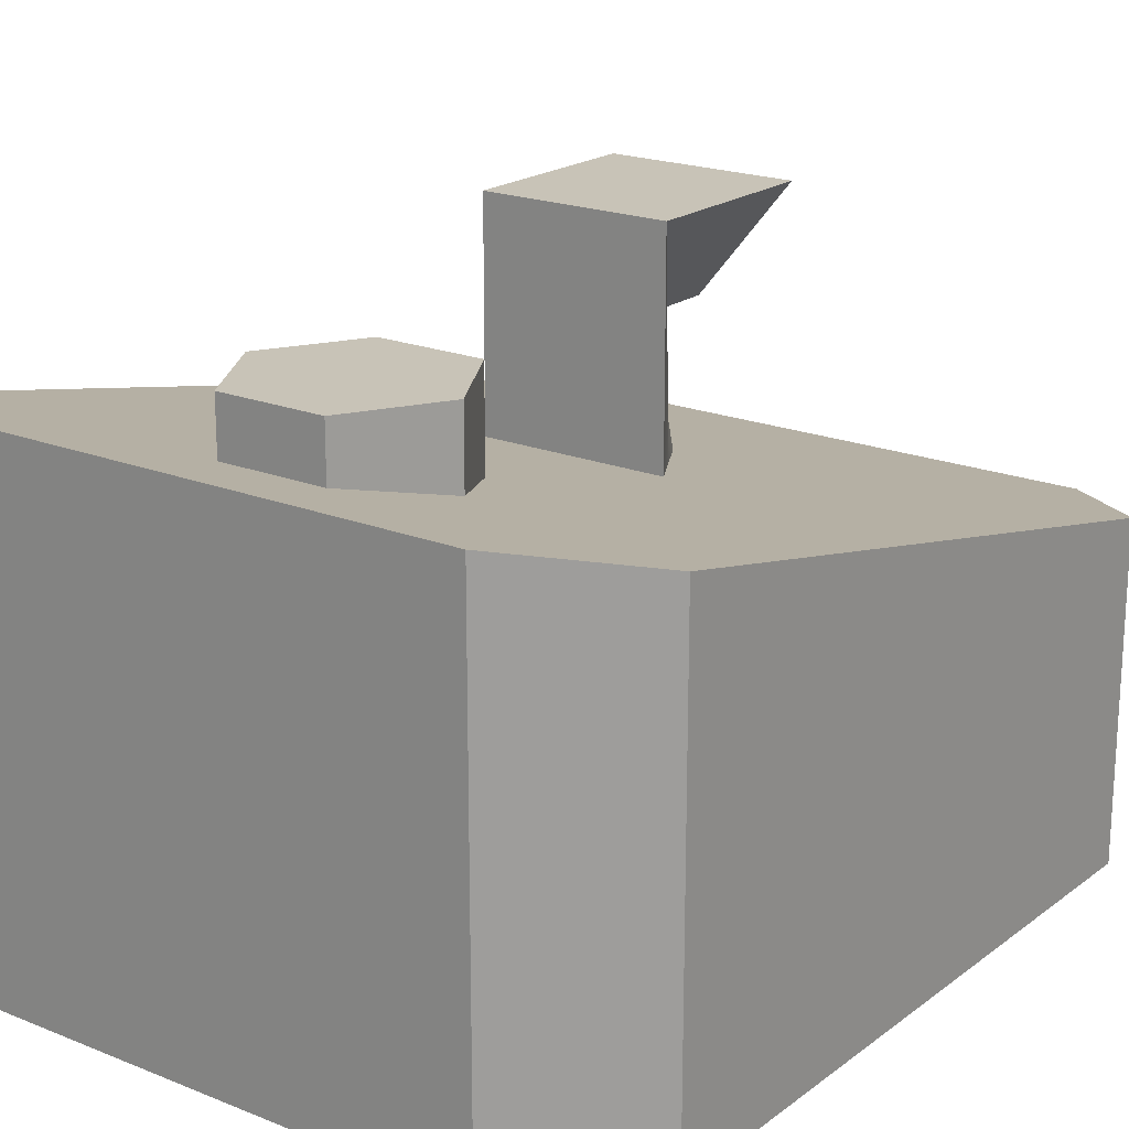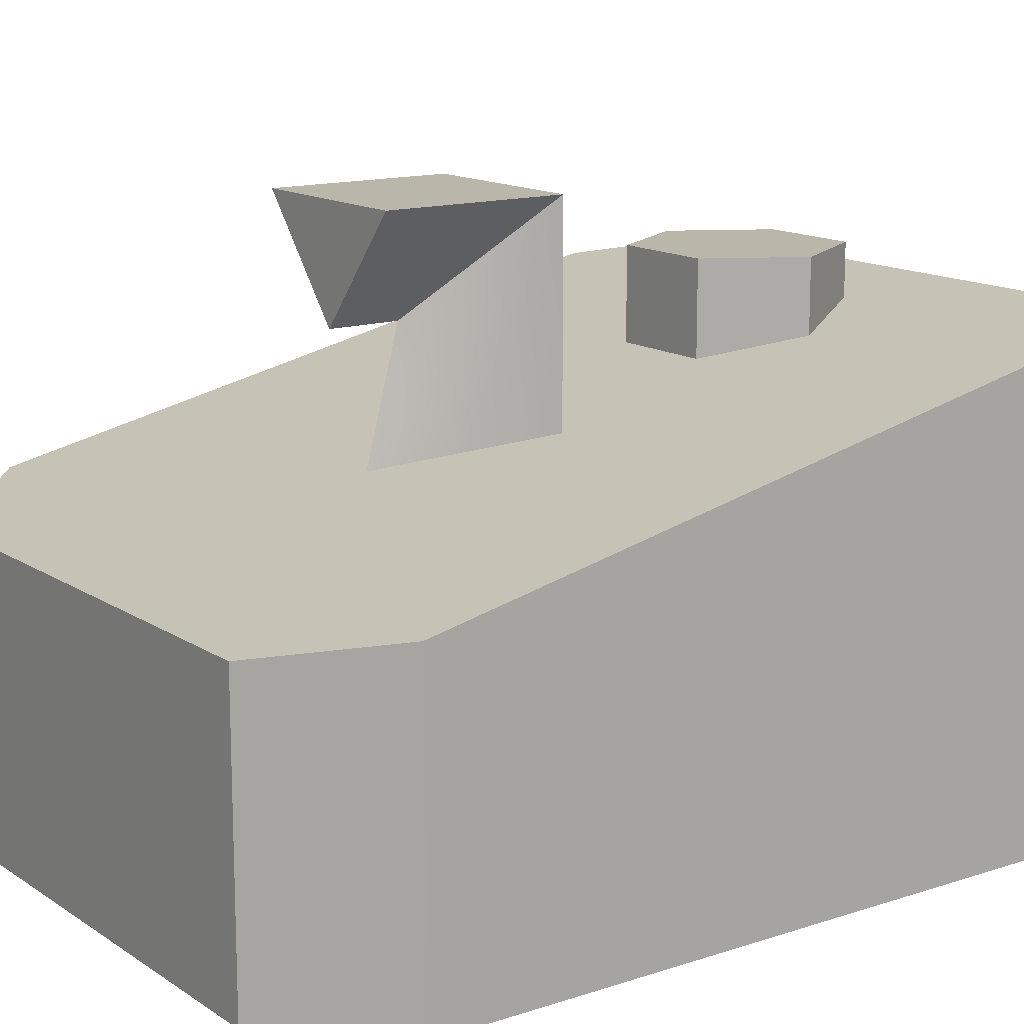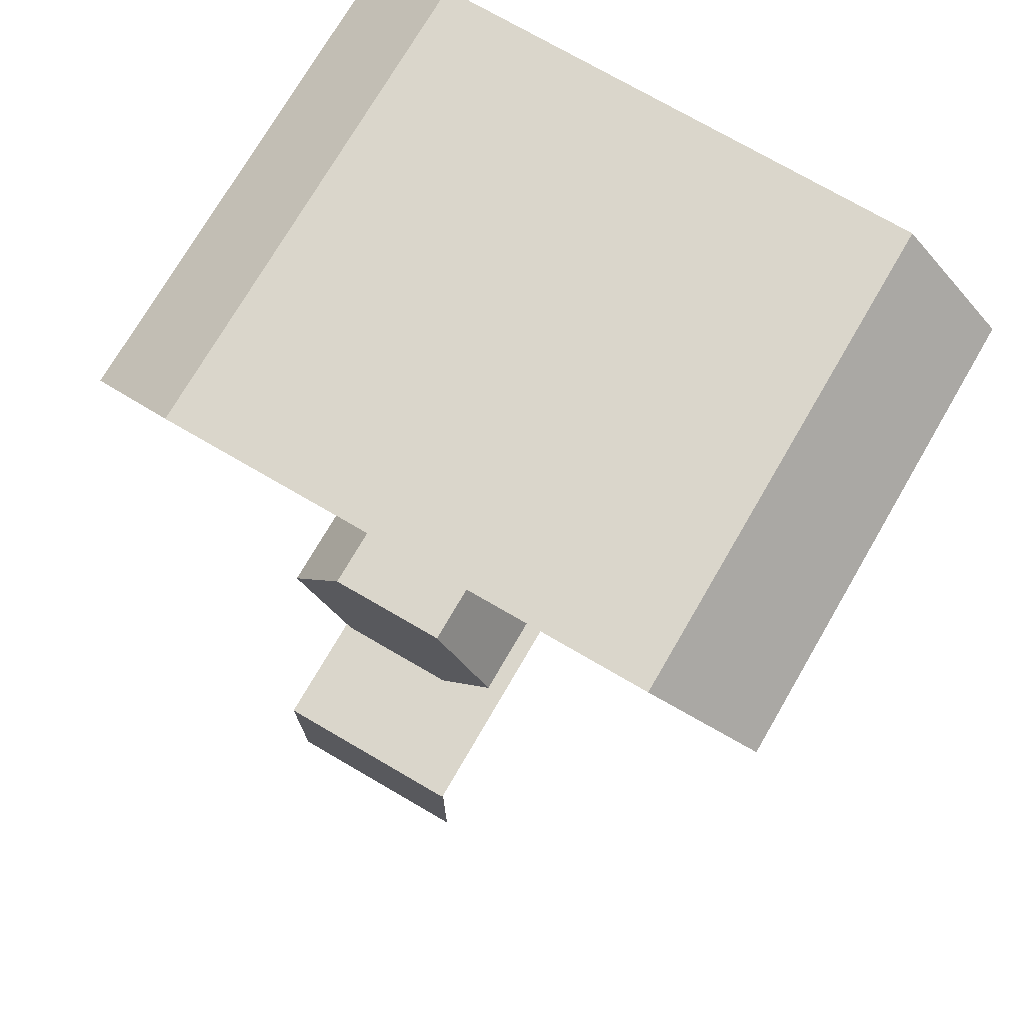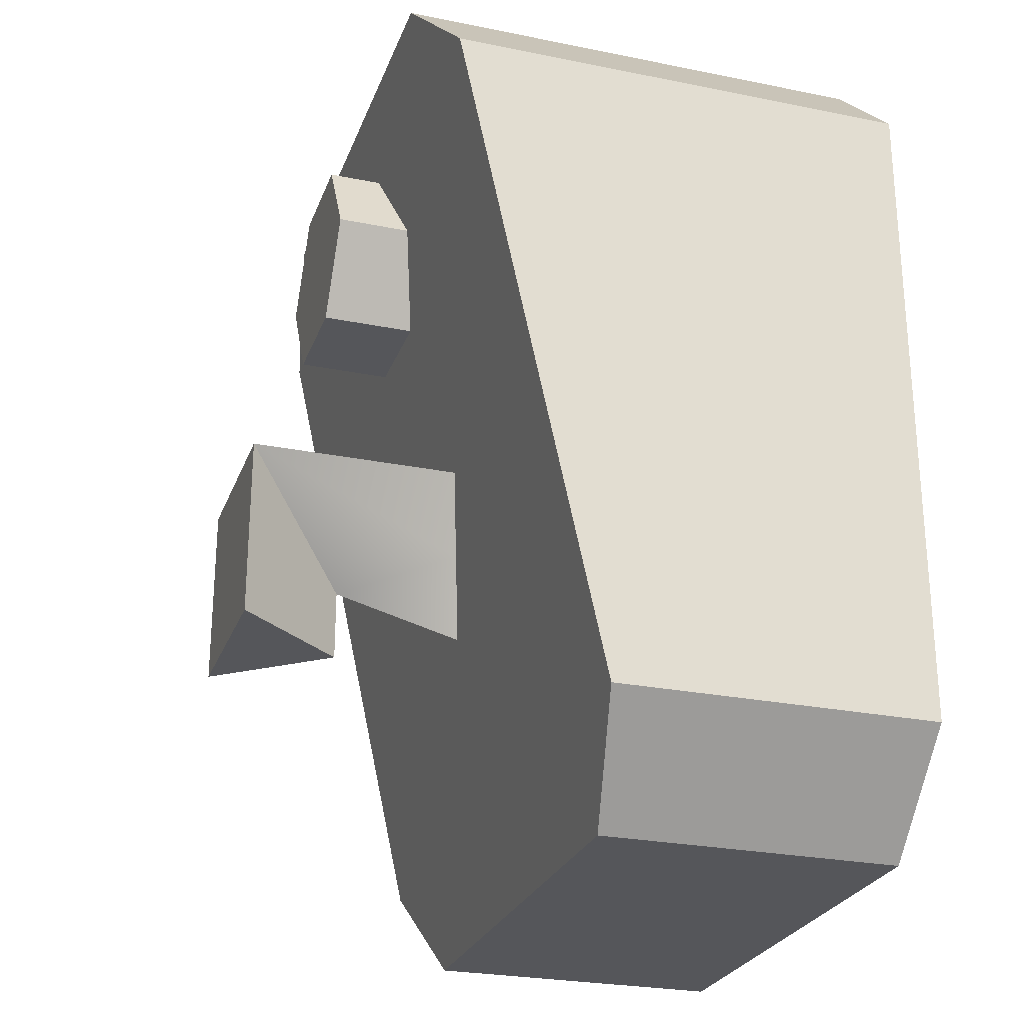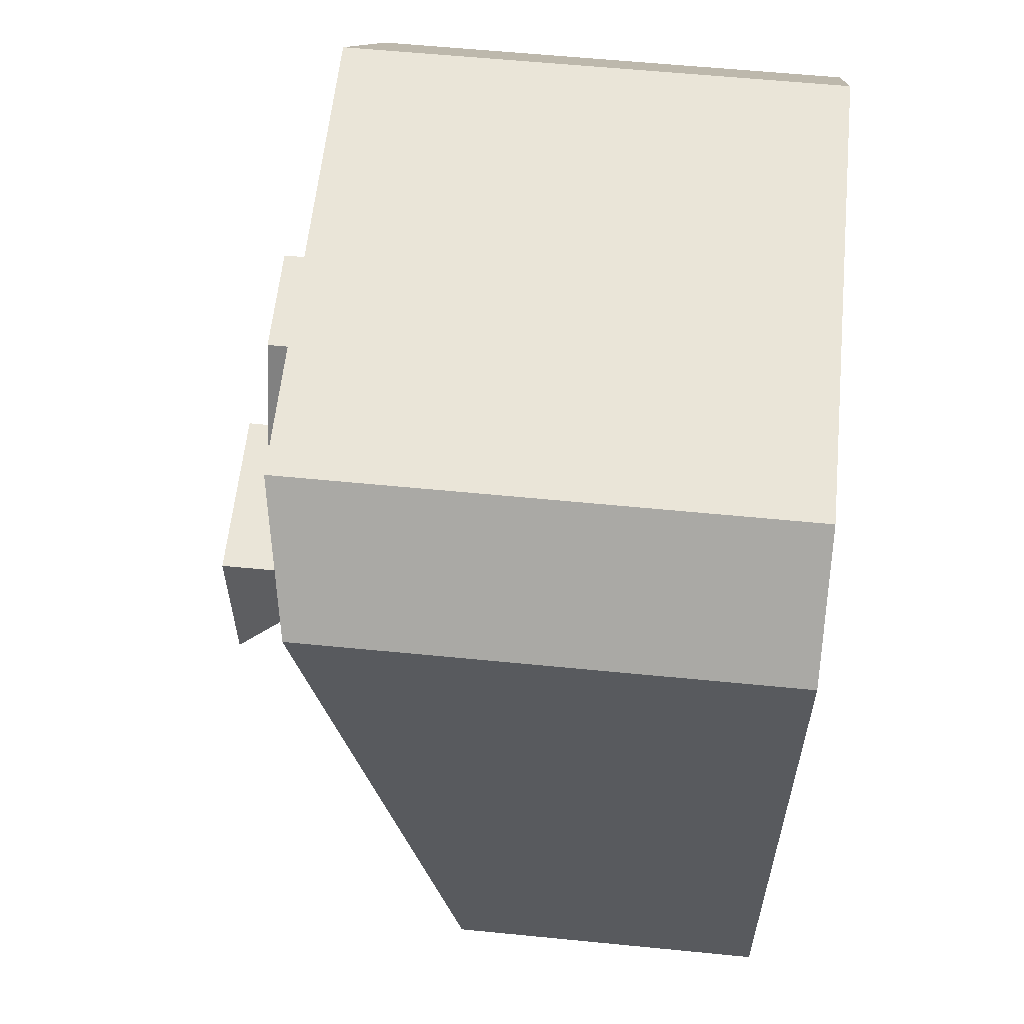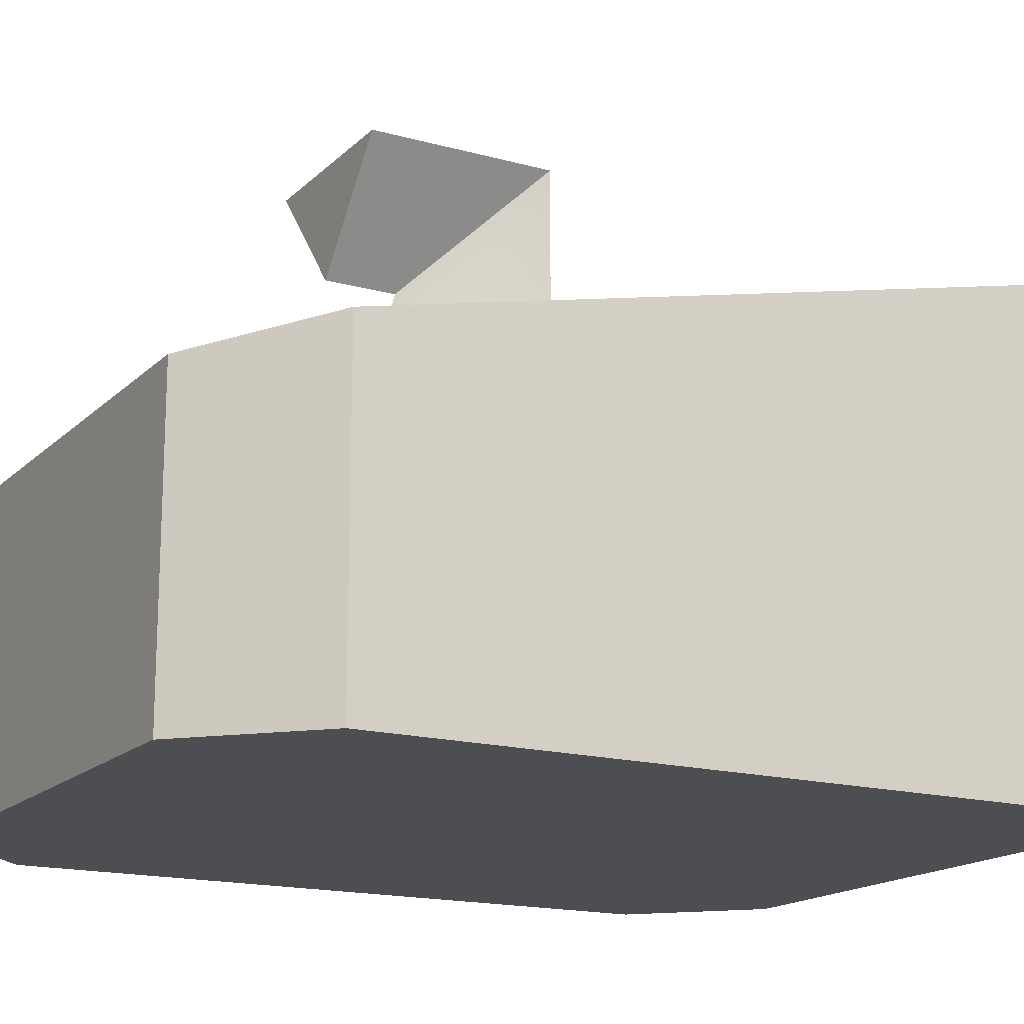
<metadata>
{"format":"obj","ext":"obj","renderer":"f3d","projection":"perspective","resolution":1024,"background":"white","views":[{"elev":19.8,"azim":-143.4,"up":"+Z"},{"elev":14.0,"azim":54.3,"up":"+Z"},{"elev":73.9,"azim":30.2,"up":"+Y"},{"elev":-26.1,"azim":72.2,"up":"+Y"},{"elev":59.1,"azim":95.8,"up":"+Y"},{"elev":-16.6,"azim":60.7,"up":"+Z"}]}
</metadata>
<code>
g Handdryer__Body
o object_1
v -2.598 7 9.182
v -2.598 12.18 9.182
v -2.598 12.18 3.196
v -1.297 10.1 2.741
v -1.1e-16 8.021 2.286
v 0 7 6
v 0 9 6
v 1.297 10.1 2.741
v 2.598 7 9.182
v 2.598 12.18 9.182
v 2.598 12.18 3.196
f 9 1 6
f 8 4 3
f 4 8 5
f 3 11 8
f 7 4 5
f 4 7 2
f 3 4 2
f 7 6 1 2
f 7 5 8
f 11 10 8
f 7 8 10
f 3 2 10 11
f 10 9 6 7
f 2 1 9 10
o object_2
v -10 22 5.344
v -10 3 1.188
v -10 3 -8
v -10 22 -8
v -7 25 6
v -7 0 0.5312
v -7 0 -8
v -7 25 -8
v 7 25 6
v 7 0 0.5312
v 7 0 -8
v 7 25 -8
v 10 22 5.344
v 10 3 1.188
v 10 3 -8
v 10 22 -8
f 16 17 21 20
f 13 17 16 12
f 25 24 20
f 25 20 21
f 19 16 20 23
f 18 15 19
f 15 18 14
f 19 23 22 18
f 26 23 27
f 23 26 22
f 14 13 12 15
f 15 12 16 19
f 23 20 24 27
f 27 24 25 26
f 26 25 21 22
f 22 21 17 18
f 18 17 13 14
o object_3
v -3 20 7
v -3 20 4.906
v -1.5 17.4 7
v -1.5 22.6 7
v -1.5 22.6 5.475
v -1.5 17.4 4.338
v 1.5 17.4 7
v 1.5 22.6 7
v 1.5 22.6 5.475
v 1.5 17.4 4.338
v 3 20 7
v 3 20 4.906
f 29 32 36 39
f 33 29 37
f 37 29 39
f 38 39 36 35
f 35 36 32 31
f 31 32 29 28
f 28 29 33 30
f 30 33 37 34
f 34 37 39 38
f 28 38 35 31
f 30 34 28
f 34 38 28

</code>
